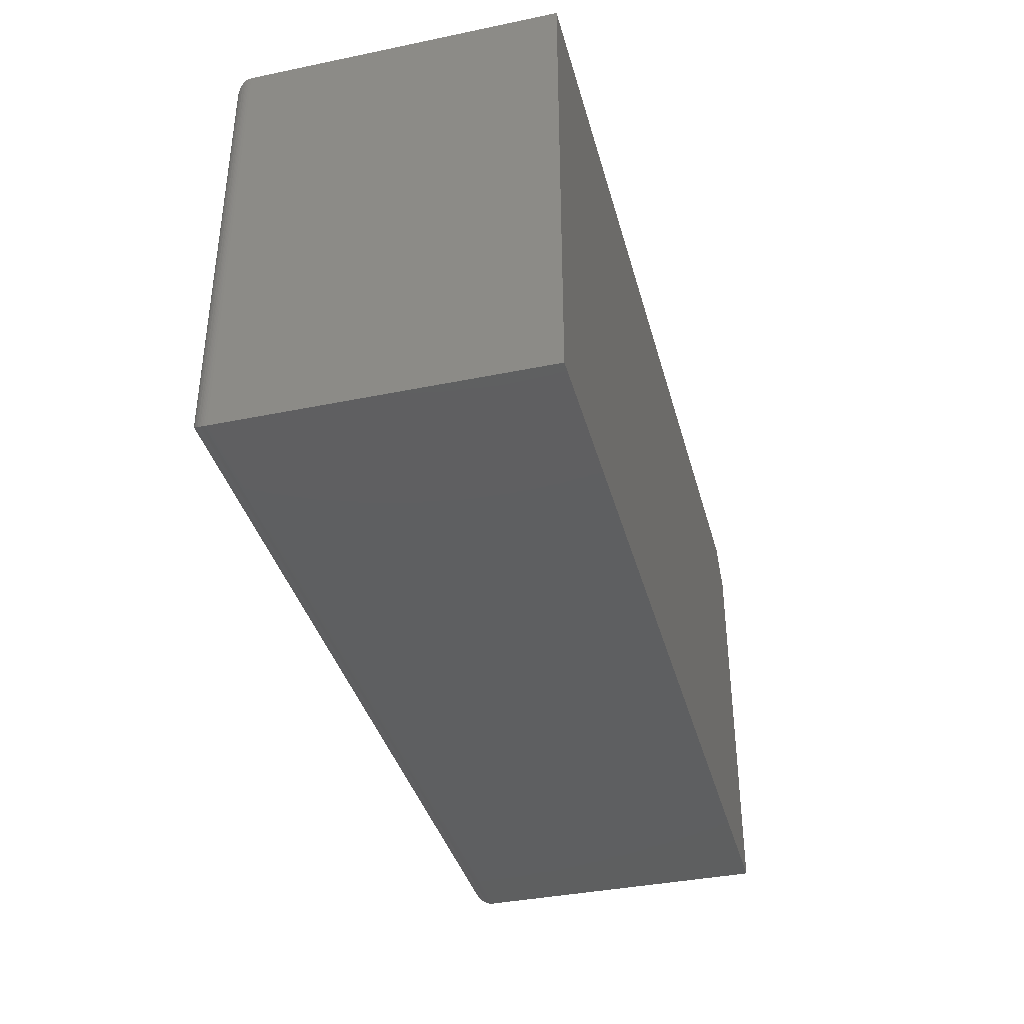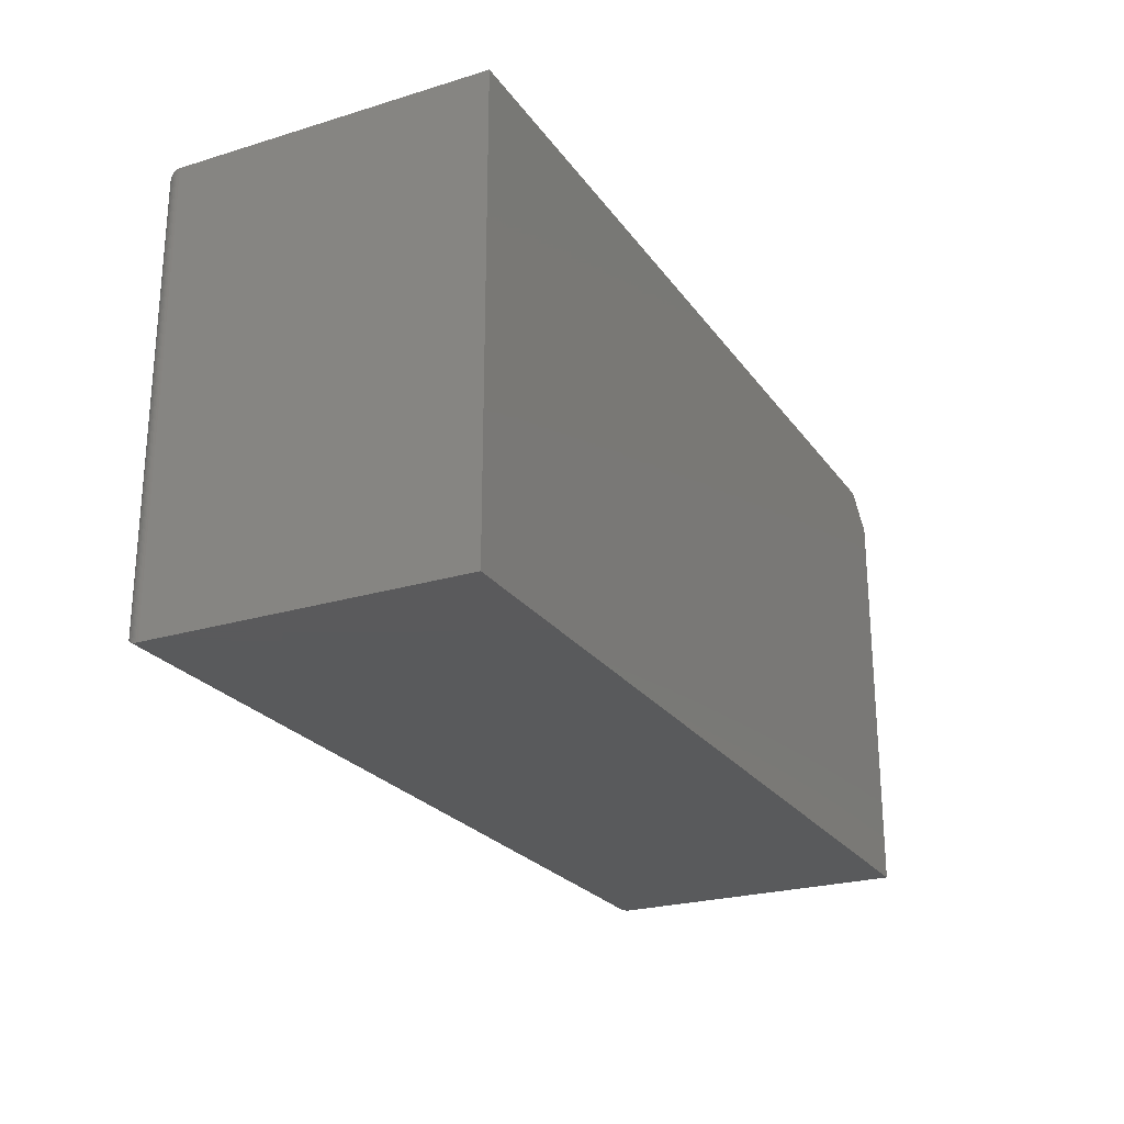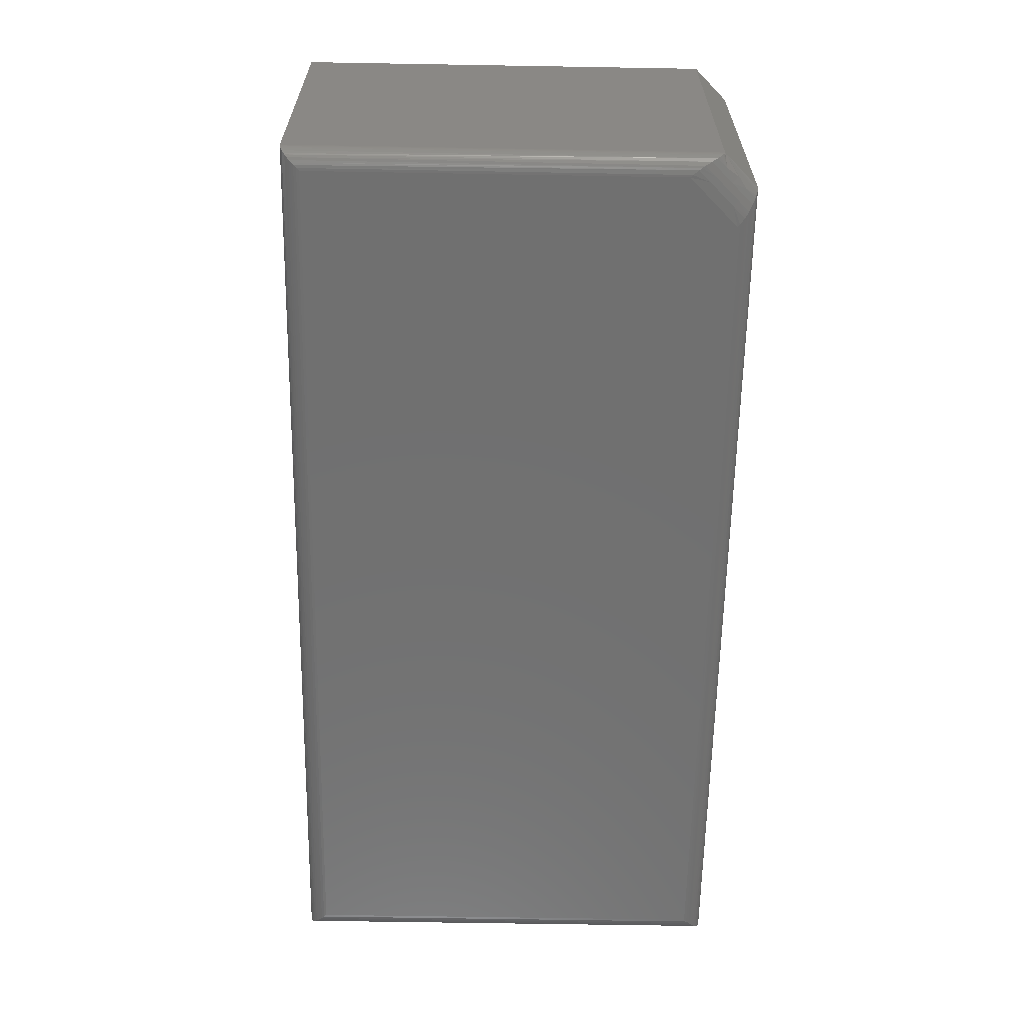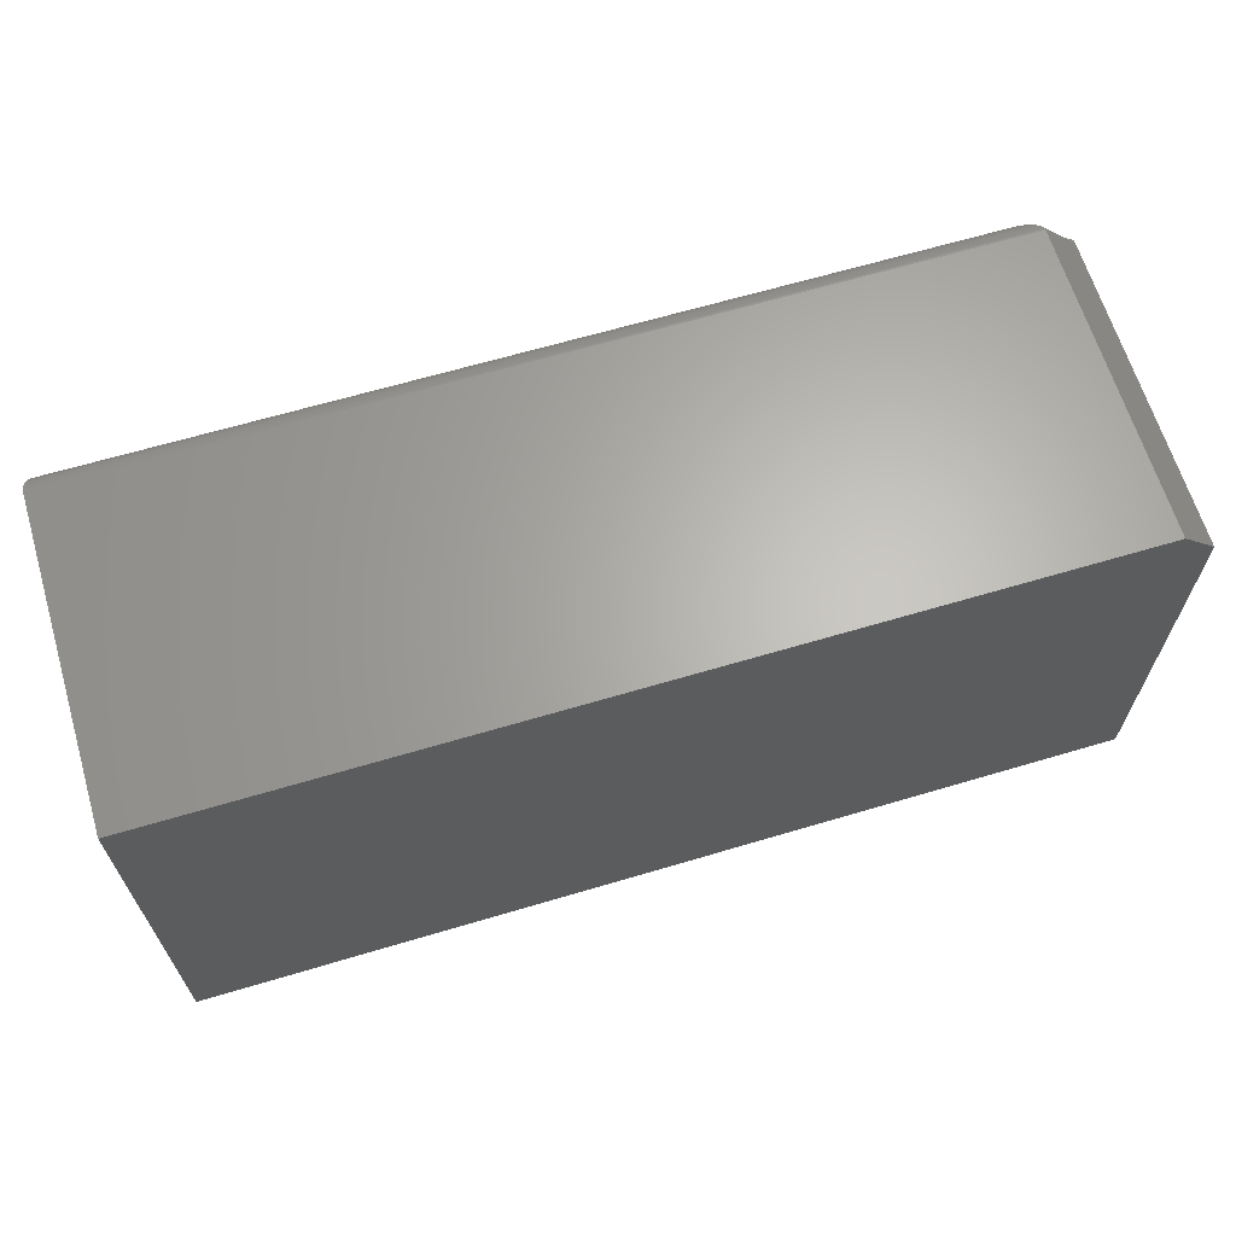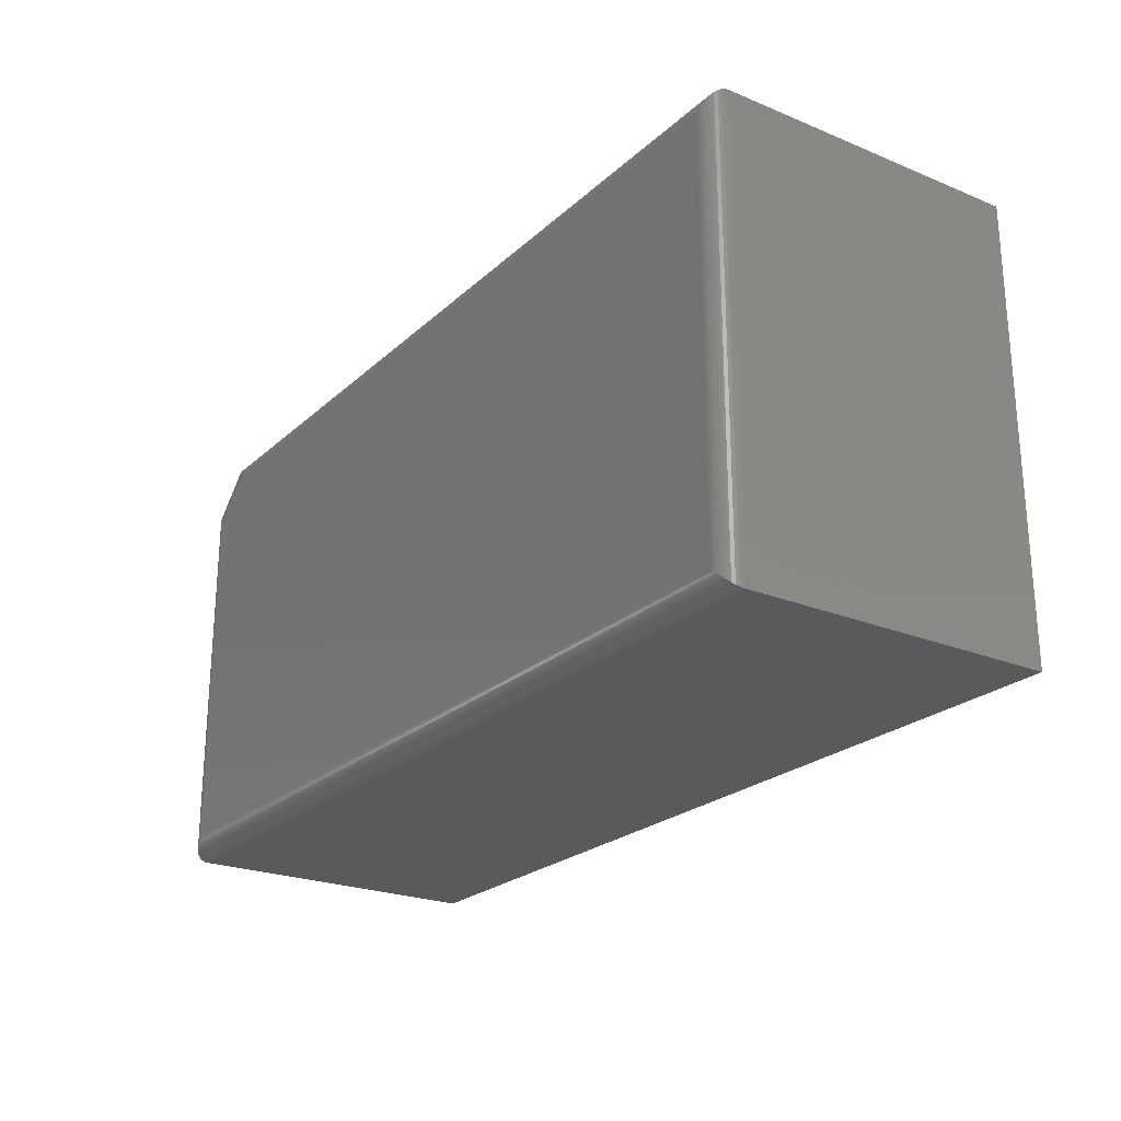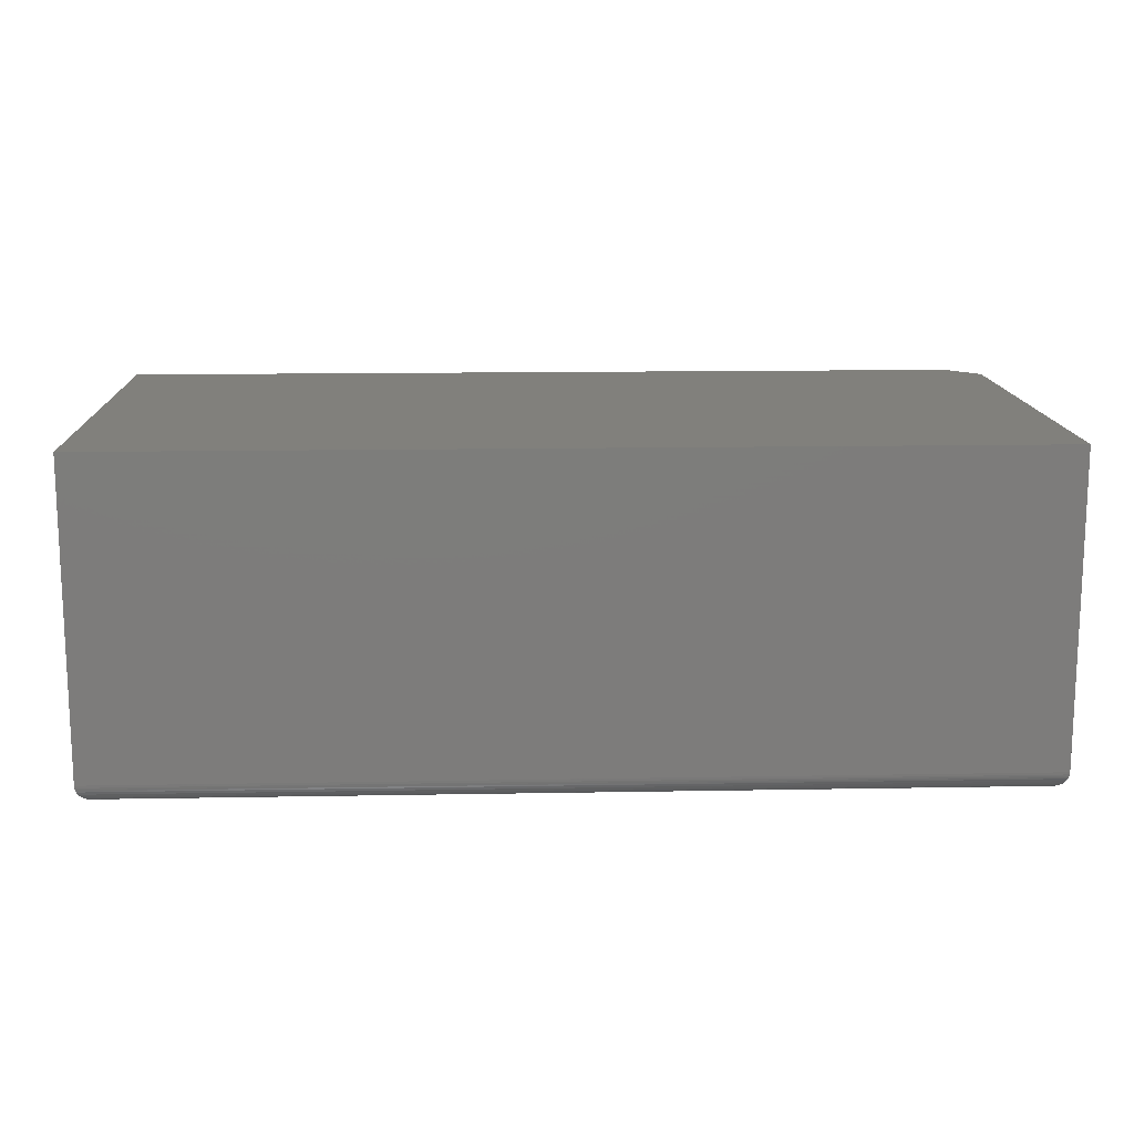
<metadata>
{"format":"stl","ext":"stl","renderer":"f3d","projection":"perspective","resolution":1024,"background":"white","views":[{"elev":-37.9,"azim":-75.3,"up":"+Y"},{"elev":-24.2,"azim":-63.3,"up":"+Y"},{"elev":-62.4,"azim":89.0,"up":"+Z"},{"elev":64.9,"azim":-16.7,"up":"+Y"},{"elev":-23.6,"azim":-124.4,"up":"+Y"},{"elev":14.0,"azim":-2.3,"up":"+Z"}]}
</metadata>
<code>
# stl→obj: 87 verts, 170 faces
v -0.75 0.3672 -0.2344
v 0.6951 0.3671 -0.2367
v -0.7498 0.3669 -0.2382
v 0.6953 0.3672 -0.2344
v 0.6415 0.336 -0.2656
v -0.7232 0.3404 -0.2653
v 0.6456 0.3398 -0.2654
v -0.7188 0.3359 -0.2656
v -0.7493 0.3665 -0.2407
v 0.6936 0.3665 -0.2407
v 0.6925 0.3662 -0.2423
v -0.7487 0.3659 -0.2432
v 0.6901 0.3652 -0.2453
v -0.7479 0.3651 -0.2456
v 0.6868 0.3639 -0.2484
v -0.7457 0.3629 -0.2502
v 0.6832 0.3624 -0.2511
v -0.7428 0.36 -0.2543
v 0.6744 0.3583 -0.2562
v -0.7412 0.3583 -0.2562
v -0.7378 0.355 -0.2591
v 0.6645 0.353 -0.2605
v -0.7343 0.3514 -0.2615
v 0.6596 0.35 -0.2623
v -0.7309 0.3481 -0.2632
v 0.6547 0.3468 -0.2637
v -0.7275 0.3446 -0.2644
v 0.6944 0.3669 -0.2389
v 0.75 -0.3672 -0.2344
v 0.7499 0.3123 -0.2367
v 0.75 0.3125 -0.2344
v 0.7498 -0.3669 -0.2382
v 0.7188 -0.3359 -0.2656
v 0.7227 0.2628 -0.2654
v 0.7232 -0.3404 -0.2653
v 0.7188 0.2586 -0.2656
v 0.7494 0.3108 -0.2407
v 0.7493 -0.3665 -0.2407
v 0.7487 -0.3659 -0.2432
v 0.749 0.3097 -0.2423
v 0.7479 -0.3651 -0.2456
v 0.748 0.3073 -0.2453
v 0.7467 0.304 -0.2484
v 0.7457 -0.3629 -0.2502
v 0.7452 0.3004 -0.2511
v 0.7428 -0.36 -0.2543
v 0.7412 -0.3583 -0.2562
v 0.7411 0.2916 -0.2562
v 0.7378 -0.355 -0.2591
v 0.7358 0.2817 -0.2605
v 0.7343 -0.3514 -0.2615
v 0.7329 0.2767 -0.2623
v 0.7309 -0.3481 -0.2632
v 0.7296 0.2719 -0.2637
v 0.7275 -0.3446 -0.2644
v 0.7497 0.3116 -0.2389
v -0.75 0.3672 0.2712
v 0.6953 0.3672 0.2712
v 0.75 0.3125 0.2712
v 0.75 -0.3672 0.2712
v -0.7188 -0.3359 -0.2656
v -0.75 -0.3672 0.2712
v 0.6734 0.3281 -0.2637
v 0.718 0.2995 -0.2605
v 0.7109 0.2906 -0.2637
v 0.6987 0.3469 -0.2511
v 0.6823 0.3352 -0.2605
v 0.7167 0.3339 -0.2484
v 0.7077 0.3249 -0.2562
v 0.7297 0.3159 -0.2511
v 0.6922 0.3093 -0.2637
v 0.7244 0.3082 -0.2562
v 0.6911 0.3416 -0.2562
v 0.7002 0.3173 -0.2605
v -0.75 -0.3672 -0.2344
v -0.7232 -0.3404 -0.2653
v -0.7275 -0.3446 -0.2644
v -0.7309 -0.3481 -0.2632
v -0.7343 -0.3514 -0.2615
v -0.7378 -0.355 -0.2591
v -0.7412 -0.3583 -0.2562
v -0.7428 -0.36 -0.2543
v -0.7457 -0.3629 -0.2502
v -0.7479 -0.3651 -0.2456
v -0.7498 -0.3669 -0.2382
v -0.7493 -0.3665 -0.2407
v -0.7487 -0.3659 -0.2432
f 1 2 3
f 1 4 2
f 5 6 7
f 5 8 6
f 9 10 11
f 9 11 12
f 12 11 13
f 12 13 14
f 14 13 15
f 14 15 16
f 15 17 16
f 18 16 17
f 17 19 18
f 18 19 20
f 21 20 19
f 19 22 21
f 23 21 22
f 22 24 23
f 25 23 24
f 24 26 25
f 27 25 26
f 26 7 27
f 27 7 6
f 10 9 28
f 28 9 3
f 28 3 2
f 29 30 31
f 29 32 30
f 33 34 35
f 33 36 34
f 37 38 39
f 37 39 40
f 40 39 41
f 40 41 42
f 43 42 41
f 41 44 43
f 43 44 45
f 45 44 46
f 45 46 47
f 45 47 48
f 48 47 49
f 48 49 50
f 50 49 51
f 50 51 52
f 52 51 53
f 52 53 54
f 54 53 55
f 54 55 35
f 54 35 34
f 38 37 32
f 32 37 56
f 32 56 30
f 1 57 4
f 4 57 58
f 31 59 29
f 29 59 60
f 61 8 33
f 33 8 5
f 33 5 36
f 57 62 58
f 58 62 60
f 58 60 59
f 31 4 59
f 59 4 58
f 5 7 63
f 63 7 26
f 64 52 54
f 64 54 65
f 65 54 34
f 15 66 17
f 67 63 24
f 24 63 26
f 66 68 69
f 69 68 70
f 31 70 68
f 31 68 66
f 31 66 15
f 31 15 13
f 31 13 11
f 31 11 10
f 31 10 28
f 31 28 2
f 31 2 4
f 70 31 30
f 70 30 56
f 70 56 37
f 70 37 40
f 70 40 42
f 70 42 43
f 70 43 45
f 36 5 63
f 36 63 71
f 36 71 65
f 36 65 34
f 70 45 72
f 72 45 48
f 72 48 64
f 64 48 50
f 64 50 52
f 17 66 19
f 19 66 73
f 19 73 22
f 22 73 67
f 22 67 24
f 71 63 74
f 74 63 67
f 74 67 69
f 69 67 73
f 69 73 66
f 65 71 64
f 64 71 74
f 64 74 72
f 72 74 69
f 72 69 70
f 75 29 62
f 62 29 60
f 57 1 62
f 62 1 75
f 8 76 6
f 8 61 76
f 6 76 77
f 6 77 27
f 27 77 78
f 27 78 25
f 25 78 79
f 25 79 23
f 23 79 80
f 23 80 21
f 21 80 81
f 21 81 20
f 20 81 82
f 20 82 18
f 18 82 83
f 18 83 16
f 16 83 84
f 75 1 85
f 85 1 3
f 85 3 86
f 86 3 9
f 86 9 87
f 87 9 12
f 87 12 84
f 84 12 14
f 84 14 16
f 61 35 76
f 61 33 35
f 76 35 55
f 76 55 77
f 77 55 53
f 77 53 78
f 78 53 51
f 78 51 79
f 79 51 49
f 79 49 80
f 80 49 47
f 80 47 81
f 81 47 46
f 81 46 82
f 82 46 44
f 82 44 83
f 83 44 41
f 29 75 32
f 32 75 85
f 32 85 38
f 38 85 86
f 38 86 39
f 39 86 87
f 39 87 41
f 41 87 84
f 41 84 83

</code>
